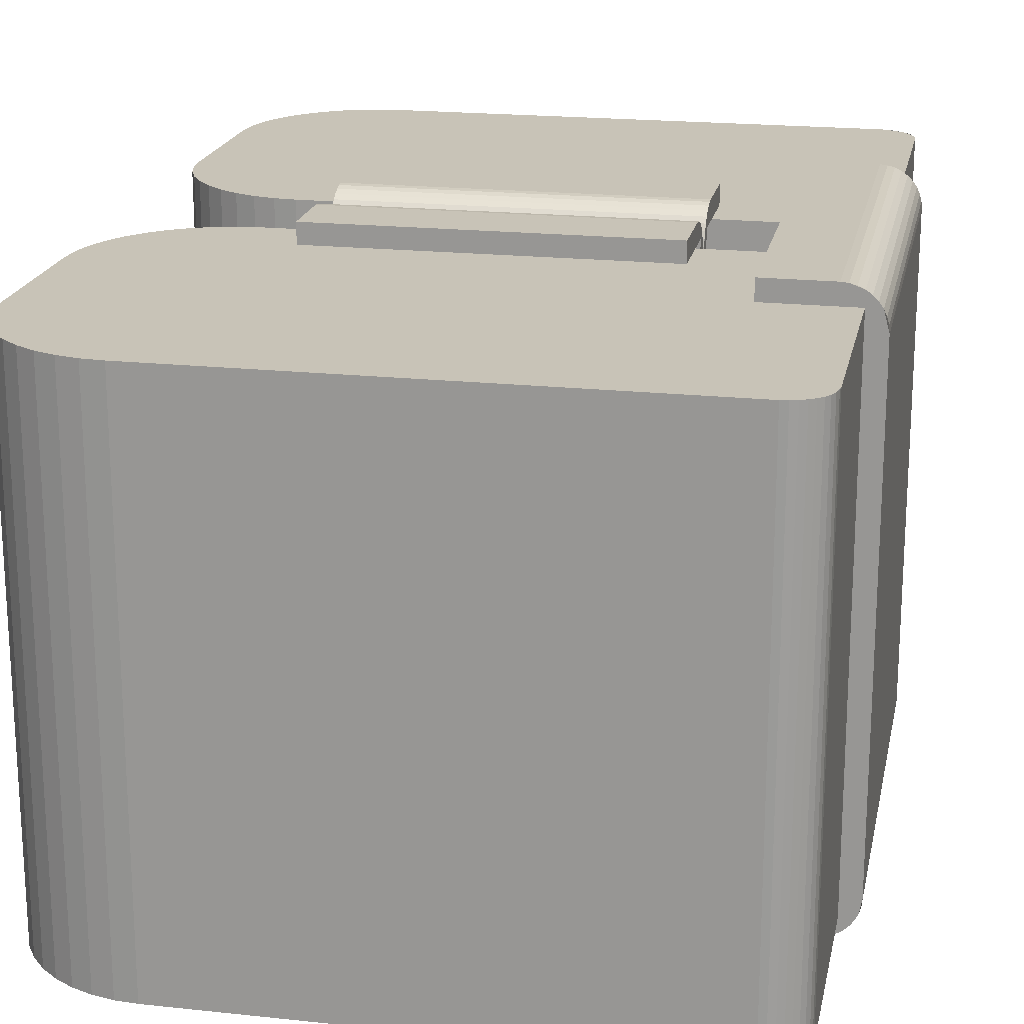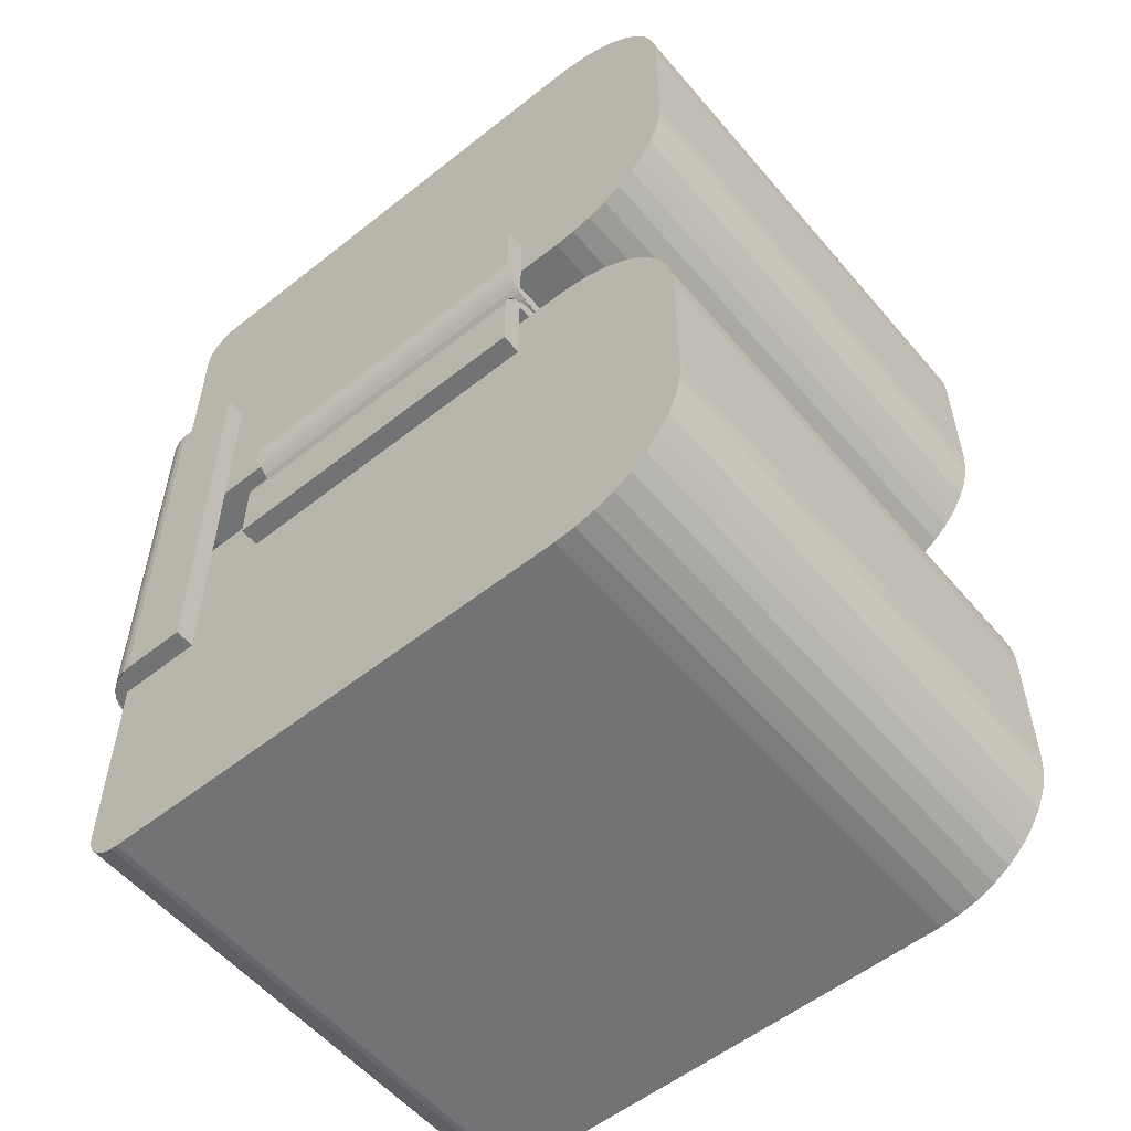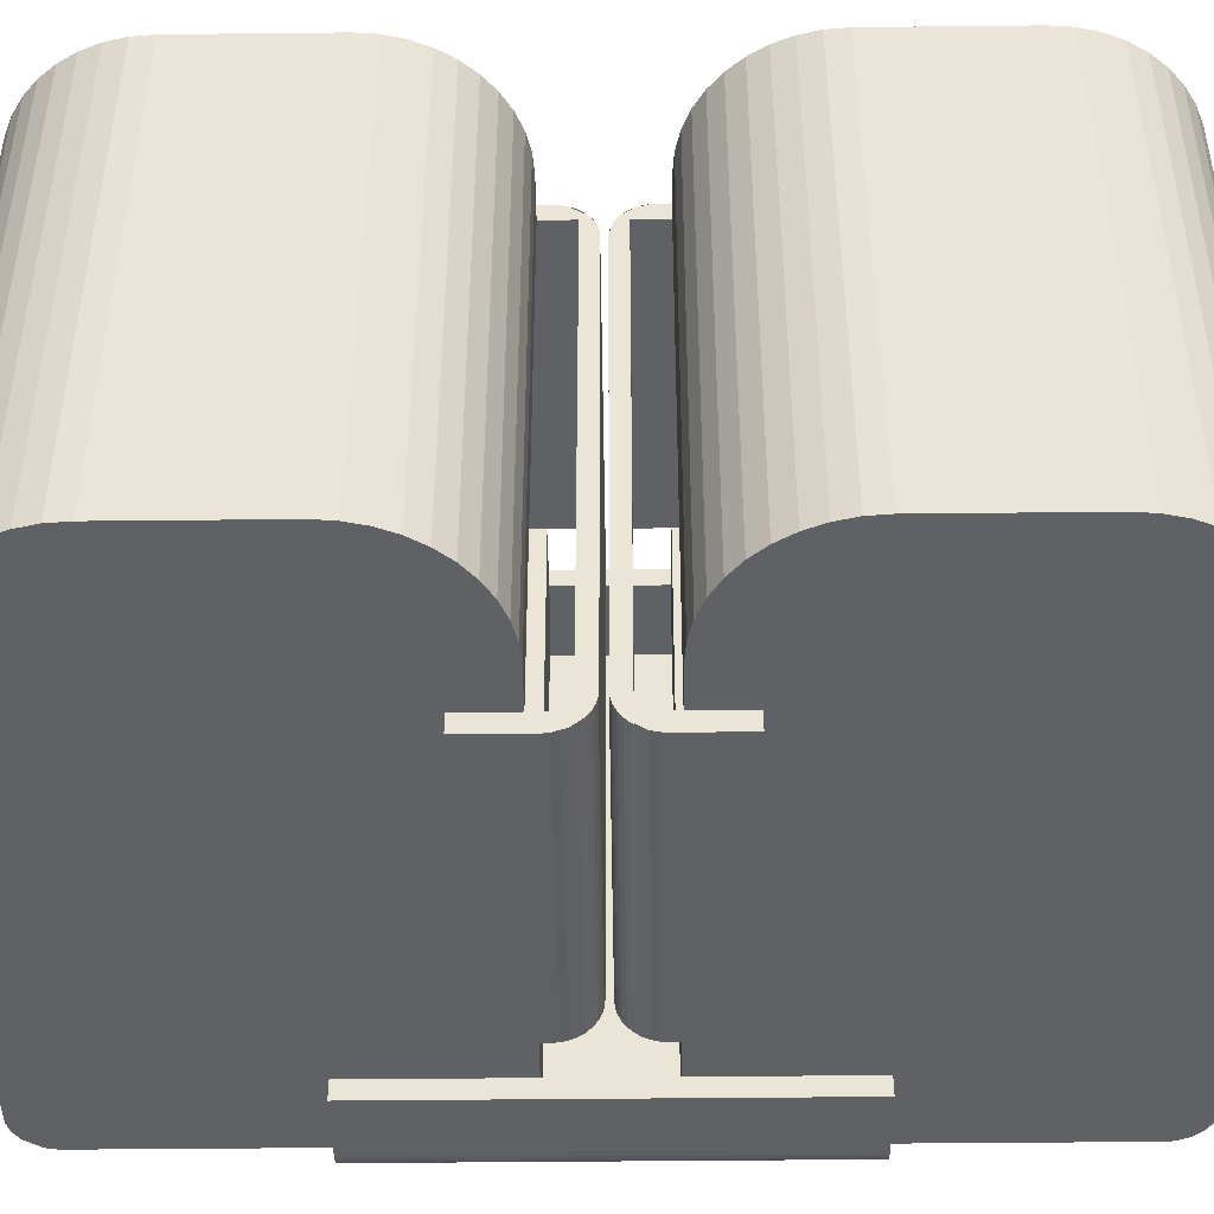
<metadata>
{"format":"obj","ext":"obj","renderer":"f3d","projection":"perspective","resolution":1024,"background":"white","views":[{"elev":19.7,"azim":-168.7,"up":"+Z"},{"elev":-55.8,"azim":39.7,"up":"+Y"},{"elev":-45.4,"azim":90.7,"up":"+Z"}]}
</metadata>
<code>
g IVCON
v 0 -0.016 -0.0185
v -0 0.016 -0.0185
v 4.6e-05 0.016 -0.01902
v 4.6e-05 -0.016 -0.01902
v 0.000181 0.016 -0.01953
v 0.000181 -0.016 -0.01953
v 0.000402 0.016 -0.02
v 0.000402 -0.016 -0.02
v 0.000702 0.016 -0.02043
v 0.000702 -0.016 -0.02043
v 0.001072 0.016 -0.0208
v 0.001072 -0.016 -0.0208
v 0.0015 0.016 -0.0211
v 0.0015 -0.016 -0.0211
v 0.001974 0.016 -0.02132
v 0.001974 -0.016 -0.02132
v 0.002479 0.016 -0.02145
v 0.002479 -0.016 -0.02145
v 0.003 0.016 -0.0215
v 0.003 -0.016 -0.0215
v -0 0.016 0.0185
v 0 -0.016 0.0185
v 4.6e-05 -0.016 0.01902
v 4.6e-05 0.016 0.01902
v 0.000181 -0.016 0.01953
v 0.000181 0.016 0.01953
v 0.000402 -0.016 0.02
v 0.000402 0.016 0.02
v 0.000702 -0.016 0.02043
v 0.000702 0.016 0.02043
v 0.001072 -0.016 0.0208
v 0.001072 0.016 0.0208
v 0.0015 -0.016 0.0211
v 0.0015 0.016 0.0211
v 0.001974 -0.016 0.02132
v 0.001974 0.016 0.02132
v 0.002479 -0.016 0.02145
v 0.002479 0.016 0.02145
v 0.003 -0.016 0.0215
v 0.003 0.016 0.0215
v 0.008 -0.016 -0.0215
v 0.008 0.016 -0.0215
v 0.008 -0.016 -0.02
v 0.008 0.016 -0.02
v 0 -0.016 -0.0185
v 0 -0.016 0.0185
v 0.0015 0.016 0.02
v 0.0015 0.016 -0.02
v 0.008 0.016 0.0215
v 0.008 0.016 0.02
v 0.008 -0.016 0.0215
v 0.008 -0.016 0.02
v 0.0015 -0.016 -0.02
v 0.0015 -0.016 0.02
v 0.0415 -0.004 0.02
v 0.0415 -0.004 -0.02
v 0.03812 -0.004 0.02
v 0.03812 -0.004 -0.02
v 0.0015 -0.007 -0.02
v 0.0015 -0.007 0.02
v 0.001546 -0.006479 0.02
v 0.001546 -0.006479 -0.02
v 0.001681 -0.005974 0.02
v 0.001681 -0.005974 -0.02
v 0.001902 -0.0055 0.02
v 0.001902 -0.0055 -0.02
v 0.002202 -0.005072 0.02
v 0.002202 -0.005072 -0.02
v 0.002572 -0.004702 0.02
v 0.002572 -0.004702 -0.02
v 0.003 -0.004402 0.02
v 0.003 -0.004402 -0.02
v 0.003474 -0.004181 0.02
v 0.003474 -0.004181 -0.02
v 0.003979 -0.004046 0.02
v 0.003979 -0.004046 -0.02
v 0.0045 -0.004 0.02
v 0.0045 -0.004 -0.02
v 0.0015 -0.032 0.02
v 0.0015 -0.032 -0.02
v 0.001546 -0.03252 -0.02
v 0.001546 -0.03252 0.02
v 0.001681 -0.03303 -0.02
v 0.001681 -0.03303 0.02
v 0.001902 -0.0335 -0.02
v 0.001902 -0.0335 0.02
v 0.002202 -0.03393 -0.02
v 0.002202 -0.03393 0.02
v 0.002572 -0.0343 -0.02
v 0.002572 -0.0343 0.02
v 0.003 -0.0346 -0.02
v 0.003 -0.0346 0.02
v 0.003474 -0.03482 -0.02
v 0.003474 -0.03482 0.02
v 0.003979 -0.03495 -0.02
v 0.003979 -0.03495 0.02
v 0.0045 -0.035 -0.02
v 0.0045 -0.035 0.02
v 0.04306 -0.004123 0.02
v 0.04306 -0.004123 -0.02
v 0.04459 -0.004489 0.02
v 0.04459 -0.004489 -0.02
v 0.04604 -0.00509 0.02
v 0.04604 -0.00509 -0.02
v 0.04738 -0.00591 0.02
v 0.04738 -0.00591 -0.02
v 0.04857 -0.006929 0.02
v 0.04857 -0.006929 -0.02
v 0.04959 -0.008122 0.02
v 0.04959 -0.008122 -0.02
v 0.05041 -0.00946 0.02
v 0.05041 -0.00946 -0.02
v 0.05101 -0.01091 0.02
v 0.05101 -0.01091 -0.02
v 0.05138 -0.01244 0.02
v 0.05138 -0.01244 -0.02
v 0.0515 -0.014 0.02
v 0.0515 -0.014 -0.02
v 0.0415 -0.035 0.02
v 0.0415 -0.035 -0.02
v 0.04306 -0.03488 -0.02
v 0.04306 -0.03488 0.02
v 0.04459 -0.03451 -0.02
v 0.04459 -0.03451 0.02
v 0.04604 -0.03391 -0.02
v 0.04604 -0.03391 0.02
v 0.04738 -0.03309 -0.02
v 0.04738 -0.03309 0.02
v 0.04857 -0.03207 -0.02
v 0.04857 -0.03207 0.02
v 0.04959 -0.03088 -0.02
v 0.04959 -0.03088 0.02
v 0.05041 -0.02954 -0.02
v 0.05041 -0.02954 0.02
v 0.05101 -0.02809 -0.02
v 0.05101 -0.02809 0.02
v 0.05138 -0.02656 -0.02
v 0.05138 -0.02656 0.02
v 0.0515 -0.025 -0.02
v 0.0515 -0.025 0.02
v 0.03812 -0.008 0.02
v 0.01311 -0.004 0.02
v 0.01311 -0.008 0.02
v 0.01311 -0.004 -0.02
v 0.01311 -0.008 -0.02
v 0.03812 -0.008 -0.02
v 0.0415 0.004 -0.02
v 0.0415 0.004 0.02
v 0.03812 0.004 -0.02
v 0.03812 0.004 0.02
v 0.0015 0.007 0.02
v 0.0015 0.007 -0.02
v 0.001546 0.006479 -0.02
v 0.001546 0.006479 0.02
v 0.001681 0.005974 -0.02
v 0.001681 0.005974 0.02
v 0.001902 0.0055 -0.02
v 0.001902 0.0055 0.02
v 0.002202 0.005072 -0.02
v 0.002202 0.005072 0.02
v 0.002572 0.004702 -0.02
v 0.002572 0.004702 0.02
v 0.003 0.004402 -0.02
v 0.003 0.004402 0.02
v 0.003474 0.004181 -0.02
v 0.003474 0.004181 0.02
v 0.003979 0.004046 -0.02
v 0.003979 0.004046 0.02
v 0.0045 0.004 -0.02
v 0.0045 0.004 0.02
v 0.0015 0.032 -0.02
v 0.0015 0.032 0.02
v 0.001546 0.03252 0.02
v 0.001546 0.03252 -0.02
v 0.001681 0.03303 0.02
v 0.001681 0.03303 -0.02
v 0.001902 0.0335 0.02
v 0.001902 0.0335 -0.02
v 0.002202 0.03393 0.02
v 0.002202 0.03393 -0.02
v 0.002572 0.0343 0.02
v 0.002572 0.0343 -0.02
v 0.003 0.0346 0.02
v 0.003 0.0346 -0.02
v 0.003474 0.03482 0.02
v 0.003474 0.03482 -0.02
v 0.003979 0.03495 0.02
v 0.003979 0.03495 -0.02
v 0.0045 0.035 0.02
v 0.0045 0.035 -0.02
v 0.0415 0.035 -0.02
v 0.0415 0.035 0.02
v 0.04306 0.03488 0.02
v 0.04306 0.03488 -0.02
v 0.04459 0.03451 0.02
v 0.04459 0.03451 -0.02
v 0.04604 0.03391 0.02
v 0.04604 0.03391 -0.02
v 0.04738 0.03309 0.02
v 0.04738 0.03309 -0.02
v 0.04857 0.03207 0.02
v 0.04857 0.03207 -0.02
v 0.04959 0.03088 0.02
v 0.04959 0.03088 -0.02
v 0.05041 0.02954 0.02
v 0.05041 0.02954 -0.02
v 0.05101 0.02809 0.02
v 0.05101 0.02809 -0.02
v 0.05138 0.02656 0.02
v 0.05138 0.02656 -0.02
v 0.0515 0.025 0.02
v 0.0515 0.025 -0.02
v 0.0515 0.014 -0.02
v 0.0515 0.014 0.02
v 0.05138 0.01244 0.02
v 0.05138 0.01244 -0.02
v 0.05101 0.01091 0.02
v 0.05101 0.01091 -0.02
v 0.05041 0.00946 0.02
v 0.05041 0.00946 -0.02
v 0.04959 0.008122 0.02
v 0.04959 0.008122 -0.02
v 0.04857 0.006929 0.02
v 0.04857 0.006929 -0.02
v 0.04738 0.00591 0.02
v 0.04738 0.00591 -0.02
v 0.04604 0.00509 0.02
v 0.04604 0.00509 -0.02
v 0.04459 0.004489 0.02
v 0.04459 0.004489 -0.02
v 0.04306 0.004123 0.02
v 0.04306 0.004123 -0.02
v 0.01311 0.004 0.02
v 0.01311 0.004 -0.02
v 0.03812 0.008 -0.02
v 0.01311 0.008 -0.02
v 0.01311 0.008 0.02
v 0.03812 0.008 0.02
v 0.01311 -0.00025 -0.0185
v 0.03812 -0.00025 -0.0185
v 0.03812 -0.000296 -0.01902
v 0.01311 -0.000296 -0.01902
v 0.03812 -0.000431 -0.01953
v 0.01311 -0.000431 -0.01953
v 0.03812 -0.000652 -0.02
v 0.01311 -0.000652 -0.02
v 0.03812 -0.000952 -0.02043
v 0.01311 -0.000952 -0.02043
v 0.03812 -0.001322 -0.0208
v 0.01311 -0.001322 -0.0208
v 0.03812 -0.00175 -0.0211
v 0.01311 -0.00175 -0.0211
v 0.03812 -0.002224 -0.02132
v 0.01311 -0.002224 -0.02132
v 0.03812 -0.002729 -0.02145
v 0.01311 -0.002729 -0.02145
v 0.03812 -0.00325 -0.0215
v 0.01311 -0.00325 -0.0215
v 0.01311 -0.00325 0.0215
v 0.03812 -0.00325 0.0215
v 0.03812 -0.002729 0.02145
v 0.01311 -0.002729 0.02145
v 0.03812 -0.002224 0.02132
v 0.01311 -0.002224 0.02132
v 0.03812 -0.00175 0.0211
v 0.01311 -0.00175 0.0211
v 0.03812 -0.001322 0.0208
v 0.01311 -0.001322 0.0208
v 0.03812 -0.000952 0.02043
v 0.01311 -0.000952 0.02043
v 0.03812 -0.000652 0.02
v 0.01311 -0.000652 0.02
v 0.03812 -0.000431 0.01953
v 0.01311 -0.000431 0.01953
v 0.03812 -0.000296 0.01902
v 0.01311 -0.000296 0.01902
v 0.03812 -0.00025 0.0185
v 0.01311 -0.00025 0.0185
v 0.01311 -0.0015 -0.02
v 0.01311 -0.008 -0.0215
v 0.01311 -0.0015 0.02
v 0.01311 -0.008 0.0215
v 0.03812 -0.008 0.0215
v 0.03812 -0.0015 0.02
v 0.03812 -0.0015 -0.02
v 0.03812 -0.008 -0.0215
v 0.03812 0.00025 -0.0185
v 0.01311 0.00025 -0.0185
v 0.01311 0.000296 -0.01902
v 0.03812 0.000296 -0.01902
v 0.01311 0.000431 -0.01953
v 0.03812 0.000431 -0.01953
v 0.01311 0.000652 -0.02
v 0.03812 0.000652 -0.02
v 0.01311 0.000952 -0.02043
v 0.03812 0.000952 -0.02043
v 0.01311 0.001322 -0.0208
v 0.03812 0.001322 -0.0208
v 0.01311 0.00175 -0.0211
v 0.03812 0.00175 -0.0211
v 0.01311 0.002224 -0.02132
v 0.03812 0.002224 -0.02132
v 0.01311 0.002729 -0.02145
v 0.03812 0.002729 -0.02145
v 0.01311 0.00325 -0.0215
v 0.03812 0.00325 -0.0215
v 0.03812 0.00325 0.0215
v 0.01311 0.00325 0.0215
v 0.01311 0.002729 0.02145
v 0.03812 0.002729 0.02145
v 0.01311 0.002224 0.02132
v 0.03812 0.002224 0.02132
v 0.01311 0.00175 0.0211
v 0.03812 0.00175 0.0211
v 0.01311 0.001322 0.0208
v 0.03812 0.001322 0.0208
v 0.01311 0.000952 0.02043
v 0.03812 0.000952 0.02043
v 0.01311 0.000652 0.02
v 0.03812 0.000652 0.02
v 0.01311 0.000431 0.01953
v 0.03812 0.000431 0.01953
v 0.01311 0.000296 0.01902
v 0.03812 0.000296 0.01902
v 0.01311 0.00025 0.0185
v 0.03812 0.00025 0.0185
v 0.03812 0.0015 0.02
v 0.01311 0.0015 0.02
v 0.03812 0.0015 -0.02
v 0.01311 0.0015 -0.02
v 0.03812 0.008 -0.0215
v 0.01311 0.008 -0.0215
v 0.01311 0.008 0.0215
v 0.03812 0.008 0.0215
f 1 2 3
f 1 3 4
f 4 3 5
f 4 5 6
f 6 5 7
f 6 7 8
f 8 7 9
f 8 9 10
f 10 9 11
f 10 11 12
f 12 11 13
f 12 13 14
f 14 13 15
f 14 15 16
f 16 15 17
f 16 17 18
f 18 17 19
f 18 19 20
f 21 22 23
f 21 23 24
f 24 23 25
f 24 25 26
f 26 25 27
f 26 27 28
f 28 27 29
f 28 29 30
f 30 29 31
f 30 31 32
f 32 31 33
f 32 33 34
f 34 33 35
f 34 35 36
f 36 35 37
f 36 37 38
f 38 37 39
f 38 39 40
f 41 42 43
f 43 42 44
f 45 46 2
f 2 46 21
f 30 32 47
f 47 32 34
f 48 44 42
f 49 50 40
f 40 50 47
f 40 47 38
f 38 47 34
f 17 13 48
f 17 48 19
f 19 48 42
f 13 11 48
f 48 11 9
f 48 9 7
f 7 5 48
f 48 5 2
f 48 2 47
f 47 2 21
f 47 21 30
f 30 21 28
f 49 51 50
f 50 51 52
f 41 43 20
f 20 43 53
f 20 53 18
f 18 53 10
f 18 10 16
f 52 51 54
f 54 51 39
f 39 33 54
f 54 33 31
f 54 31 29
f 29 23 54
f 54 23 22
f 54 22 53
f 53 22 1
f 6 10 53
f 6 53 4
f 4 53 1
f 19 42 20
f 20 42 41
f 39 51 40
f 40 51 49
f 53 48 54
f 54 48 47
f 44 48 43
f 43 48 53
f 52 54 50
f 50 54 47
f 55 56 57
f 57 56 58
f 59 60 61
f 59 61 62
f 62 61 63
f 62 63 64
f 64 63 65
f 64 65 66
f 66 65 67
f 66 67 68
f 68 67 69
f 68 69 70
f 70 69 71
f 70 71 72
f 72 71 73
f 72 73 74
f 74 73 75
f 74 75 76
f 76 75 77
f 76 77 78
f 79 80 81
f 79 81 82
f 82 81 83
f 82 83 84
f 84 83 85
f 84 85 86
f 86 85 87
f 86 87 88
f 88 87 89
f 88 89 90
f 90 89 91
f 90 91 92
f 92 91 93
f 92 93 94
f 94 93 95
f 94 95 96
f 96 95 97
f 96 97 98
f 56 55 99
f 56 99 100
f 100 99 101
f 100 101 102
f 102 101 103
f 102 103 104
f 104 103 105
f 104 105 106
f 106 105 107
f 106 107 108
f 108 107 109
f 108 109 110
f 110 109 111
f 110 111 112
f 112 111 113
f 112 113 114
f 114 113 115
f 114 115 116
f 116 115 117
f 116 117 118
f 119 120 121
f 119 121 122
f 122 121 123
f 122 123 124
f 124 123 125
f 124 125 126
f 126 125 127
f 126 127 128
f 128 127 129
f 128 129 130
f 130 129 131
f 130 131 132
f 132 131 133
f 132 133 134
f 134 133 135
f 134 135 136
f 136 135 137
f 136 137 138
f 138 137 139
f 138 139 140
f 57 141 55
f 55 141 140
f 73 67 65
f 73 65 75
f 75 65 63
f 75 63 77
f 77 63 61
f 77 61 142
f 142 61 60
f 142 60 143
f 143 60 79
f 143 79 82
f 90 96 143
f 143 96 98
f 143 98 141
f 141 98 119
f 141 119 122
f 132 134 136
f 103 115 113
f 140 117 55
f 55 117 115
f 55 115 99
f 99 115 103
f 99 103 101
f 86 90 143
f 86 143 84
f 84 143 82
f 122 124 141
f 141 124 126
f 141 126 128
f 107 105 109
f 109 105 103
f 109 103 111
f 111 103 113
f 138 140 136
f 136 140 141
f 136 141 132
f 132 141 128
f 132 128 130
f 97 120 98
f 98 120 119
f 78 144 145
f 146 58 139
f 139 58 56
f 139 56 118
f 118 56 100
f 118 100 116
f 116 100 102
f 116 102 114
f 114 102 104
f 114 104 112
f 112 104 106
f 112 106 110
f 110 106 108
f 131 129 133
f 133 129 127
f 133 127 135
f 135 127 125
f 135 125 137
f 137 125 123
f 137 123 139
f 139 123 121
f 139 121 146
f 146 121 120
f 146 120 145
f 145 120 97
f 70 76 59
f 59 76 78
f 59 78 80
f 80 78 145
f 80 145 81
f 81 145 89
f 81 89 83
f 64 70 62
f 62 70 59
f 93 89 145
f 93 145 95
f 95 145 97
f 144 78 142
f 142 78 77
f 117 140 118
f 118 140 139
f 59 80 60
f 60 80 79
f 145 144 143
f 143 144 142
f 146 141 58
f 58 141 57
f 146 145 141
f 141 145 143
f 147 148 149
f 149 148 150
f 151 152 153
f 151 153 154
f 154 153 155
f 154 155 156
f 156 155 157
f 156 157 158
f 158 157 159
f 158 159 160
f 160 159 161
f 160 161 162
f 162 161 163
f 162 163 164
f 164 163 165
f 164 165 166
f 166 165 167
f 166 167 168
f 168 167 169
f 168 169 170
f 171 172 173
f 171 173 174
f 174 173 175
f 174 175 176
f 176 175 177
f 176 177 178
f 178 177 179
f 178 179 180
f 180 179 181
f 180 181 182
f 182 181 183
f 182 183 184
f 184 183 185
f 184 185 186
f 186 185 187
f 186 187 188
f 188 187 189
f 188 189 190
f 191 192 193
f 191 193 194
f 194 193 195
f 194 195 196
f 196 195 197
f 196 197 198
f 198 197 199
f 198 199 200
f 200 199 201
f 200 201 202
f 202 201 203
f 202 203 204
f 204 203 205
f 204 205 206
f 206 205 207
f 206 207 208
f 208 207 209
f 208 209 210
f 210 209 211
f 210 211 212
f 213 214 215
f 213 215 216
f 216 215 217
f 216 217 218
f 218 217 219
f 218 219 220
f 220 219 221
f 220 221 222
f 222 221 223
f 222 223 224
f 224 223 225
f 224 225 226
f 226 225 227
f 226 227 228
f 228 227 229
f 228 229 230
f 230 229 231
f 230 231 232
f 232 231 148
f 232 148 147
f 233 170 234
f 234 170 169
f 149 235 147
f 147 235 212
f 212 235 210
f 210 235 198
f 210 198 208
f 208 198 200
f 208 200 206
f 206 200 202
f 206 202 204
f 212 213 147
f 147 213 216
f 147 216 218
f 165 159 157
f 165 157 167
f 167 157 155
f 167 155 169
f 169 155 153
f 169 153 234
f 234 153 152
f 234 152 236
f 236 152 171
f 236 171 174
f 182 188 236
f 236 188 190
f 236 190 235
f 196 198 194
f 194 198 235
f 194 235 191
f 191 235 190
f 224 226 222
f 222 226 218
f 222 218 220
f 232 147 230
f 230 147 218
f 230 218 228
f 228 218 226
f 178 182 236
f 178 236 176
f 176 236 174
f 189 192 190
f 190 192 191
f 170 233 237
f 211 148 214
f 214 148 231
f 214 231 215
f 215 231 229
f 215 229 217
f 217 229 227
f 217 227 219
f 219 227 225
f 219 225 221
f 221 225 223
f 189 237 192
f 192 237 238
f 192 238 193
f 193 238 197
f 193 197 195
f 207 205 209
f 209 205 238
f 209 238 211
f 211 238 150
f 211 150 148
f 181 179 237
f 237 179 177
f 156 160 164
f 156 164 154
f 154 164 151
f 199 197 201
f 201 197 238
f 201 238 203
f 203 238 205
f 185 181 237
f 185 237 187
f 187 237 189
f 177 175 237
f 237 175 172
f 237 172 170
f 170 172 151
f 170 151 168
f 168 151 164
f 211 214 212
f 212 214 213
f 151 172 152
f 152 172 171
f 237 233 236
f 236 233 234
f 238 235 150
f 150 235 149
f 238 237 235
f 235 237 236
f 239 240 241
f 239 241 242
f 242 241 243
f 242 243 244
f 244 243 245
f 244 245 246
f 246 245 247
f 246 247 248
f 248 247 249
f 248 249 250
f 250 249 251
f 250 251 252
f 252 251 253
f 252 253 254
f 254 253 255
f 254 255 256
f 256 255 257
f 256 257 258
f 259 260 261
f 259 261 262
f 262 261 263
f 262 263 264
f 264 263 265
f 264 265 266
f 266 265 267
f 266 267 268
f 268 267 269
f 268 269 270
f 270 269 271
f 270 271 272
f 272 271 273
f 272 273 274
f 274 273 275
f 274 275 276
f 276 275 277
f 276 277 278
f 246 248 279
f 279 248 250
f 279 250 252
f 280 145 258
f 258 145 279
f 258 279 256
f 256 279 252
f 270 276 281
f 281 276 278
f 281 278 279
f 143 282 281
f 281 282 259
f 281 259 262
f 242 246 279
f 242 279 239
f 239 279 278
f 266 270 281
f 266 281 264
f 264 281 262
f 283 141 260
f 260 141 284
f 260 284 261
f 261 284 269
f 261 269 263
f 285 146 286
f 245 243 285
f 285 243 240
f 285 240 284
f 284 240 277
f 245 285 247
f 247 285 251
f 255 251 285
f 255 285 257
f 257 285 286
f 273 269 284
f 273 284 275
f 275 284 277
f 257 286 258
f 258 286 280
f 259 282 260
f 260 282 283
f 280 286 145
f 145 286 146
f 283 282 141
f 141 282 143
f 285 279 146
f 146 279 145
f 284 281 285
f 285 281 279
f 141 143 284
f 284 143 281
f 239 278 240
f 240 278 277
f 287 288 289
f 287 289 290
f 290 289 291
f 290 291 292
f 292 291 293
f 292 293 294
f 294 293 295
f 294 295 296
f 296 295 297
f 296 297 298
f 298 297 299
f 298 299 300
f 300 299 301
f 300 301 302
f 302 301 303
f 302 303 304
f 304 303 305
f 304 305 306
f 307 308 309
f 307 309 310
f 310 309 311
f 310 311 312
f 312 311 313
f 312 313 314
f 314 313 315
f 314 315 316
f 316 315 317
f 316 317 318
f 318 317 319
f 318 319 320
f 320 319 321
f 320 321 322
f 322 321 323
f 322 323 324
f 324 323 325
f 324 325 326
f 327 328 238
f 238 328 237
f 329 330 327
f 327 330 328
f 235 236 329
f 329 236 330
f 235 331 236
f 236 331 332
f 237 333 238
f 238 333 334
f 305 332 306
f 306 332 331
f 307 334 308
f 308 334 333
f 331 235 306
f 306 235 329
f 306 329 304
f 304 329 296
f 304 296 302
f 327 238 334
f 320 322 327
f 327 322 326
f 327 326 329
f 329 326 287
f 320 327 318
f 318 327 314
f 292 296 329
f 292 329 290
f 290 329 287
f 310 314 327
f 310 327 307
f 307 327 334
f 315 313 328
f 333 237 308
f 308 237 328
f 308 328 309
f 309 328 313
f 236 332 330
f 330 332 305
f 330 305 303
f 323 321 328
f 315 328 317
f 317 328 321
f 303 297 330
f 330 297 295
f 330 295 293
f 293 291 330
f 330 291 288
f 330 288 328
f 328 288 325
f 328 325 323
f 287 326 288
f 288 326 325

</code>
